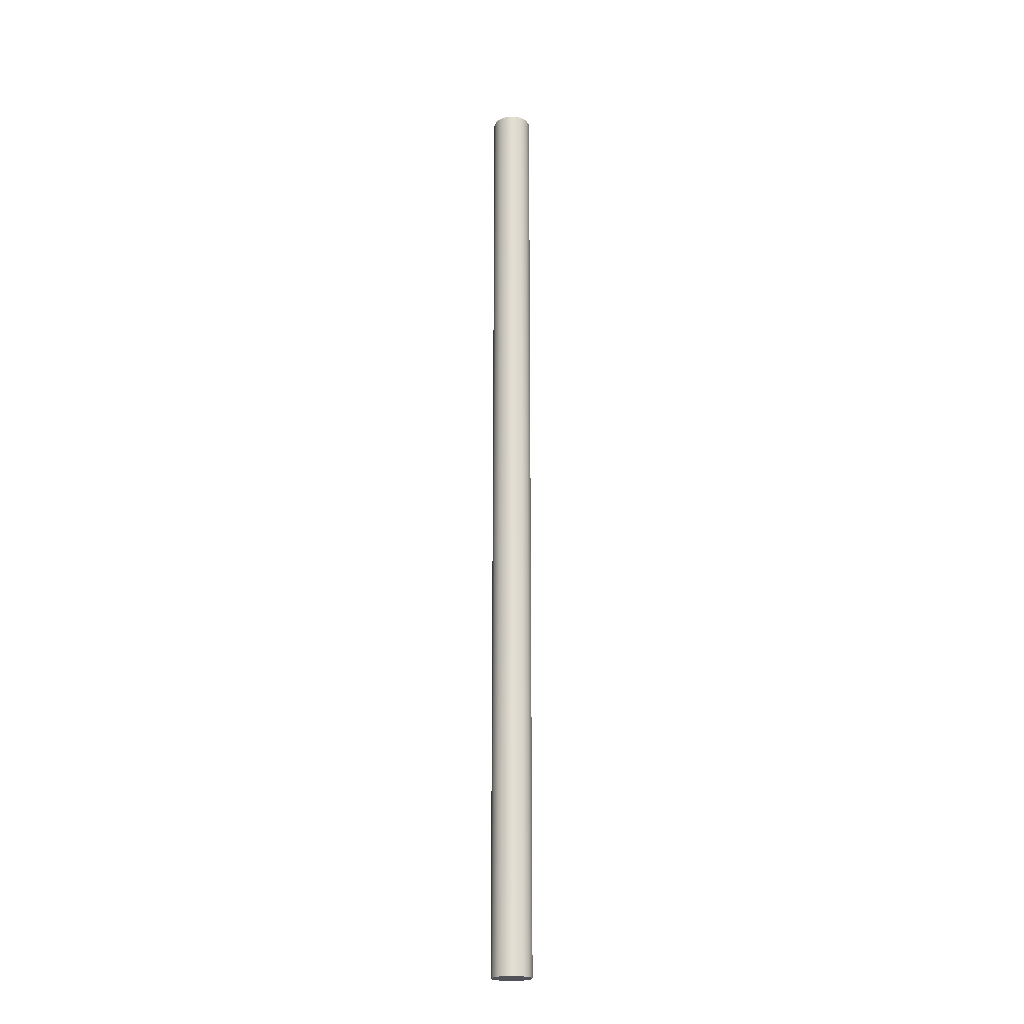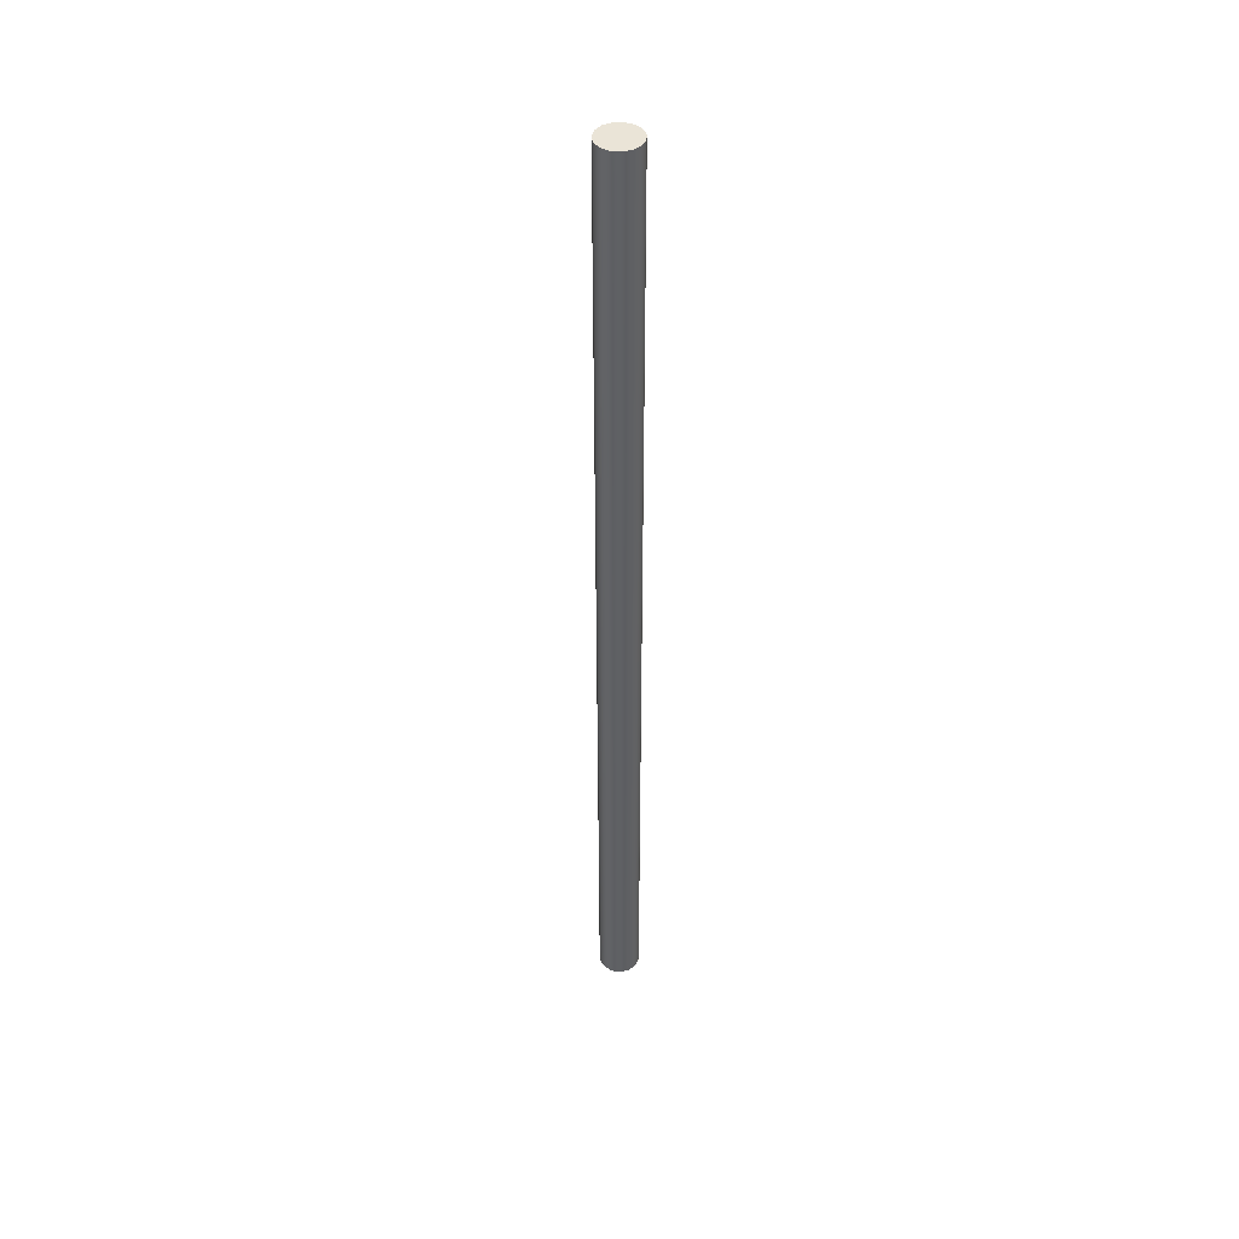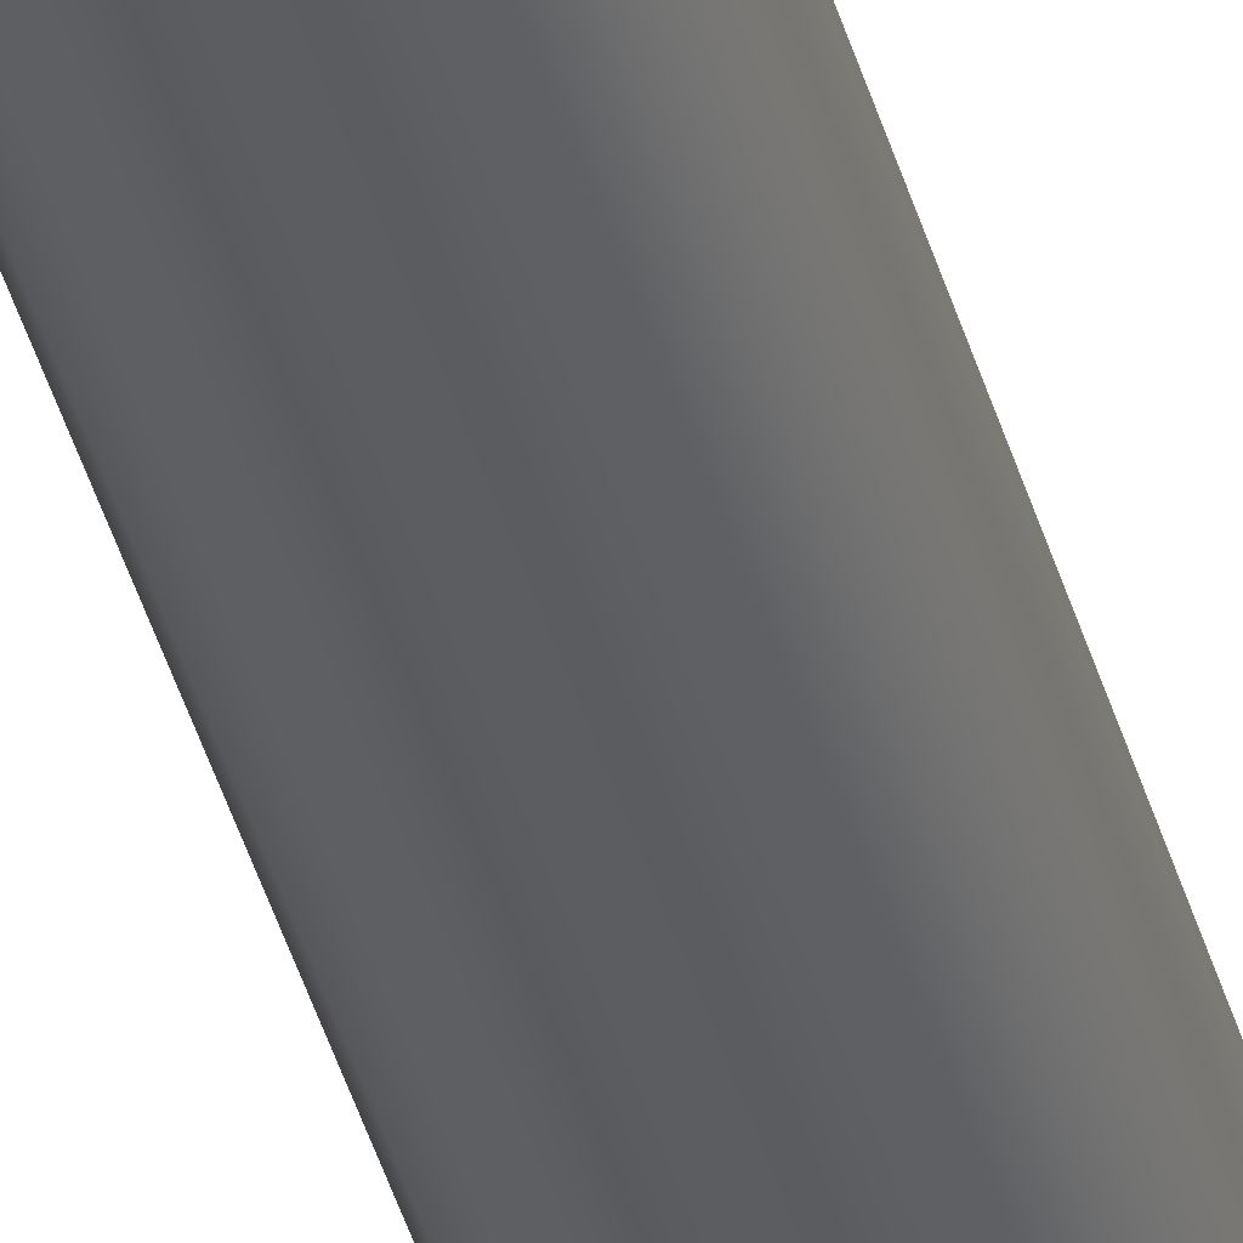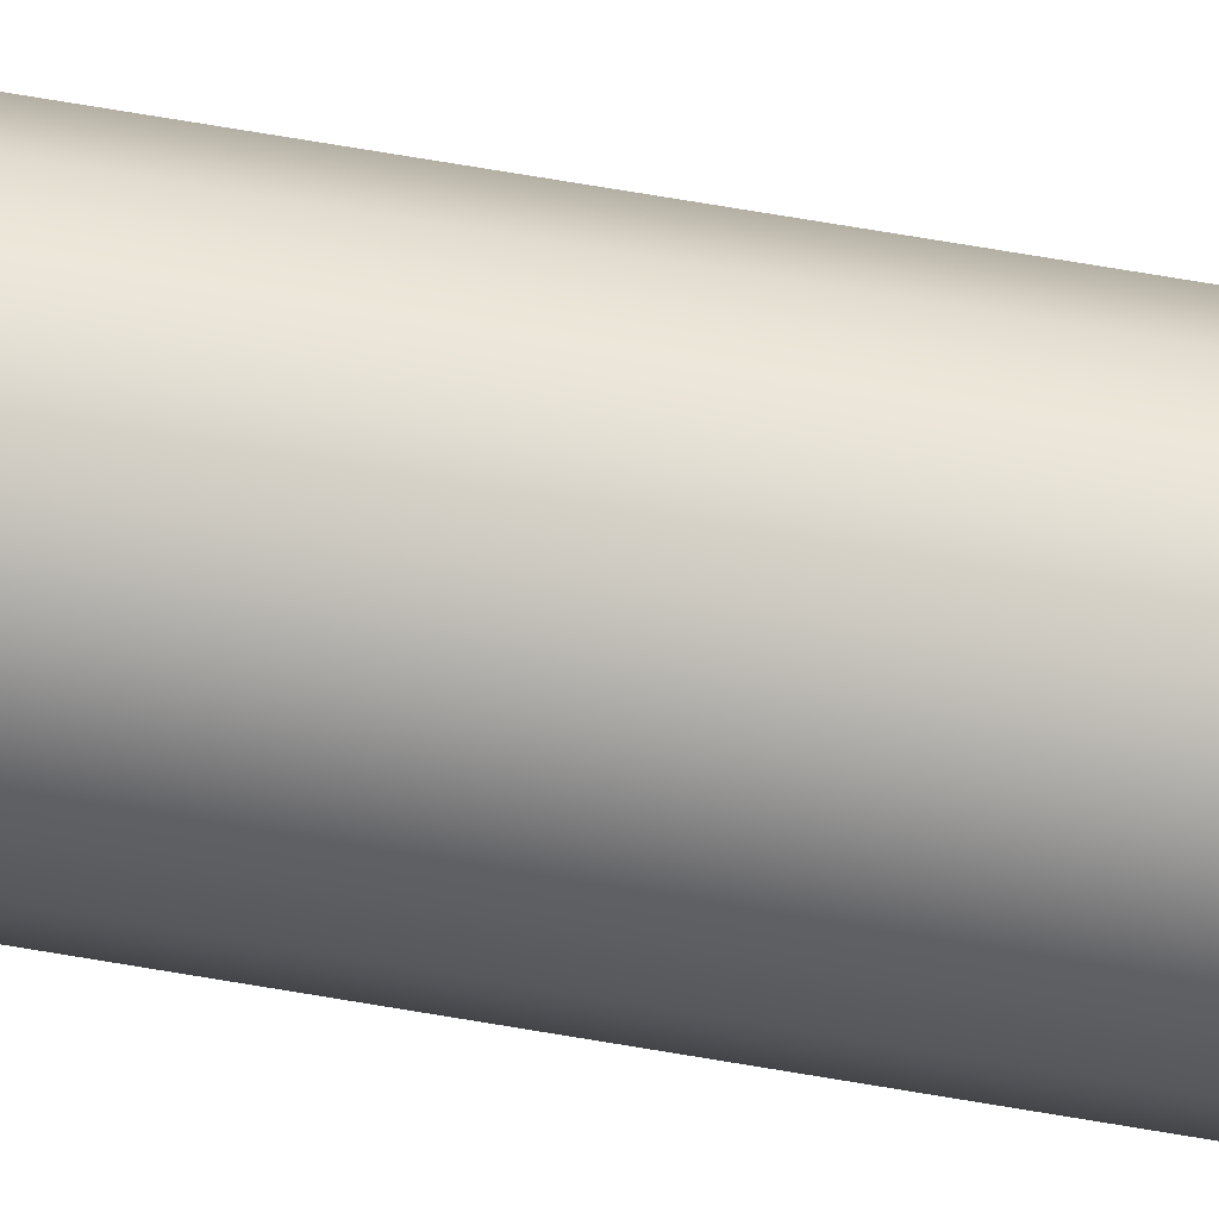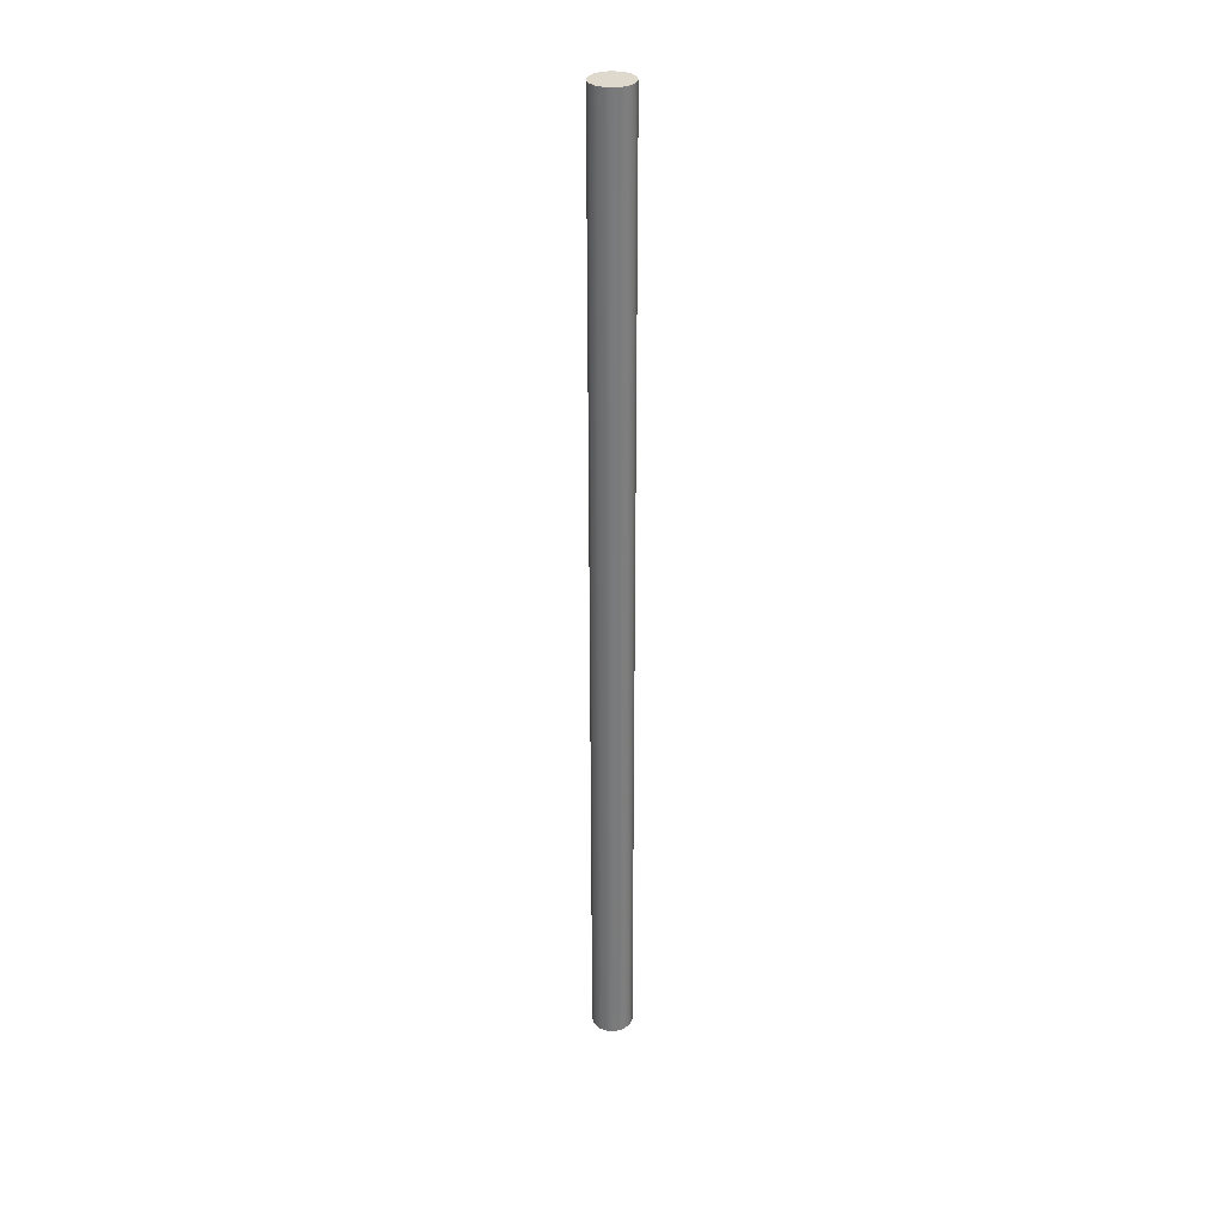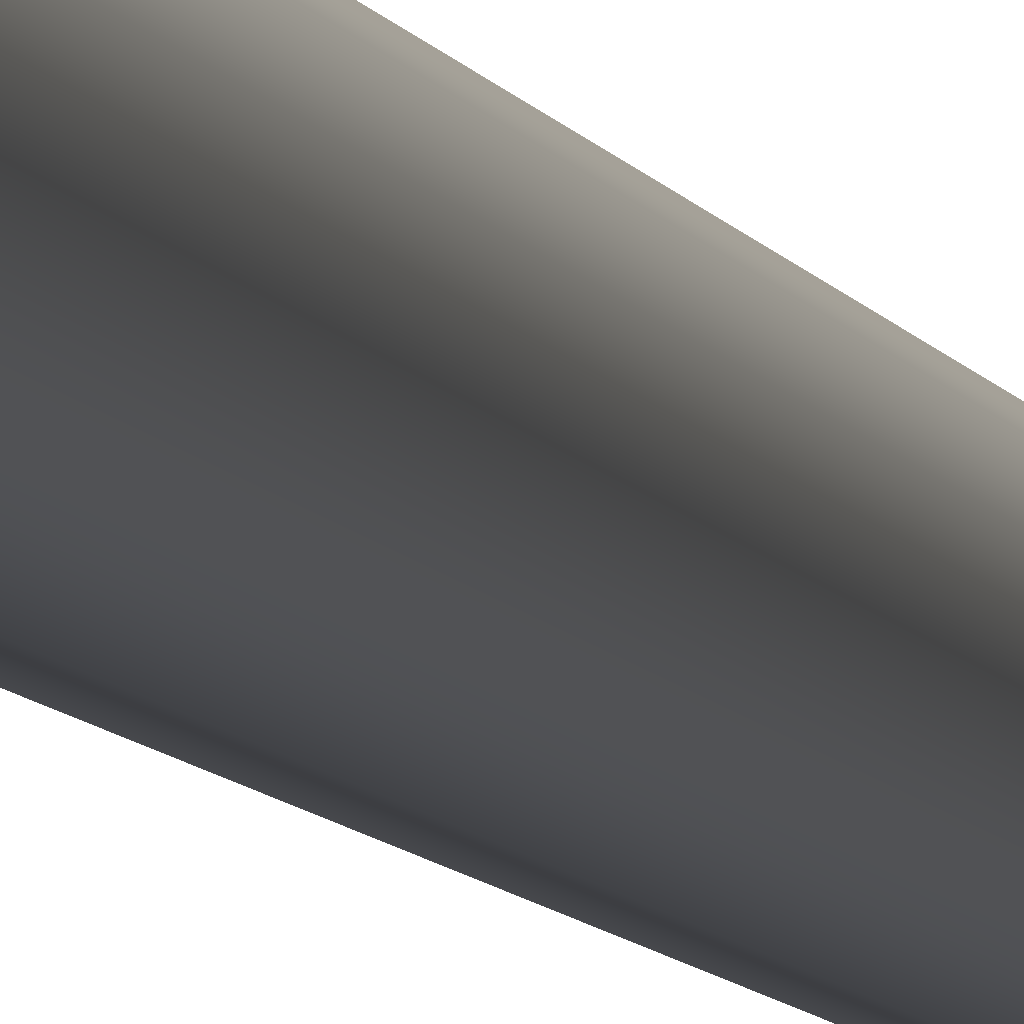
<metadata>
{"format":"obj","ext":"obj","renderer":"f3d","projection":"perspective","resolution":1024,"background":"white","views":[{"elev":-21.6,"azim":-145.1,"up":"+Z"},{"elev":43.8,"azim":147.7,"up":"+Z"},{"elev":-36.2,"azim":-166.4,"up":"+Y"},{"elev":50.6,"azim":101.7,"up":"+Y"},{"elev":32.1,"azim":139.5,"up":"+Z"},{"elev":-3.5,"azim":7.0,"up":"+Y"}]}
</metadata>
<code>
v -0.4 -4.899e-17 19
v -0.3654 -0.1627 19
v -0.2677 -0.2973 19
v -0.1236 -0.3804 19
v 0.04181 -0.3978 19
v 0.2 -0.3464 19
v 0.3236 -0.2351 19
v 0.3913 -0.08316 19
v 0.3913 0.08316 19
v 0.3236 0.2351 19
v 0.2 0.3464 19
v 0.04181 0.3978 19
v -0.1236 0.3804 19
v -0.2677 0.2973 19
v -0.3654 0.1627 19
v -0.4 -4.899e-17 19
v -0.3654 0.1627 19
v -0.2677 0.2973 19
v -0.1236 0.3804 19
v 0.04181 0.3978 19
v 0.2 0.3464 19
v 0.3236 0.2351 19
v 0.3913 0.08316 19
v 0.3913 -0.08316 19
v 0.3236 -0.2351 19
v 0.2 -0.3464 19
v 0.04181 -0.3978 19
v -0.1236 -0.3804 19
v -0.2677 -0.2973 19
v -0.3654 -0.1627 19
v -0.4 -4.899e-17 0
v -0.3654 -0.1627 0
v -0.2677 -0.2973 0
v -0.1236 -0.3804 0
v 0.04181 -0.3978 0
v 0.2 -0.3464 0
v 0.3236 -0.2351 0
v 0.3913 -0.08316 0
v 0.3913 0.08316 0
v 0.3236 0.2351 0
v 0.2 0.3464 0
v 0.04181 0.3978 0
v -0.1236 0.3804 0
v -0.2677 0.2973 0
v -0.3654 0.1627 0
v -0.4 -4.899e-17 0
v -0.4 -4.899e-17 19
v -0.4 -4.899e-17 0
v -0.3654 0.1627 0
v -0.2677 0.2973 0
v -0.1236 0.3804 0
v 0.04181 0.3978 0
v 0.2 0.3464 0
v 0.3236 0.2351 0
v 0.3913 0.08316 0
v 0.3913 -0.08316 0
v 0.3236 -0.2351 0
v 0.2 -0.3464 0
v 0.04181 -0.3978 0
v -0.1236 -0.3804 0
v -0.2677 -0.2973 0
v -0.3654 -0.1627 0
f 2 8 1
f 1 8 9
f 1 9 15
f 15 9 10
f 15 10 14
f 14 10 11
f 14 11 13
f 13 11 12
f 8 2 7
f 7 2 3
f 7 3 6
f 6 3 4
f 6 4 5
f 17 45 16
f 16 45 46
f 47 31 30
f 30 31 32
f 30 32 29
f 29 32 33
f 29 33 28
f 28 33 34
f 28 34 27
f 27 34 35
f 27 35 26
f 26 35 36
f 26 36 25
f 25 36 37
f 25 37 24
f 24 37 38
f 24 38 23
f 23 38 39
f 23 39 22
f 22 39 40
f 22 40 21
f 21 40 41
f 21 41 20
f 20 41 42
f 20 42 19
f 19 42 43
f 19 43 18
f 18 43 44
f 18 44 17
f 17 44 45
f 49 55 48
f 48 55 56
f 48 56 62
f 62 56 57
f 62 57 61
f 61 57 58
f 61 58 60
f 60 58 59
f 55 49 54
f 54 49 50
f 54 50 53
f 53 50 51
f 53 51 52

</code>
